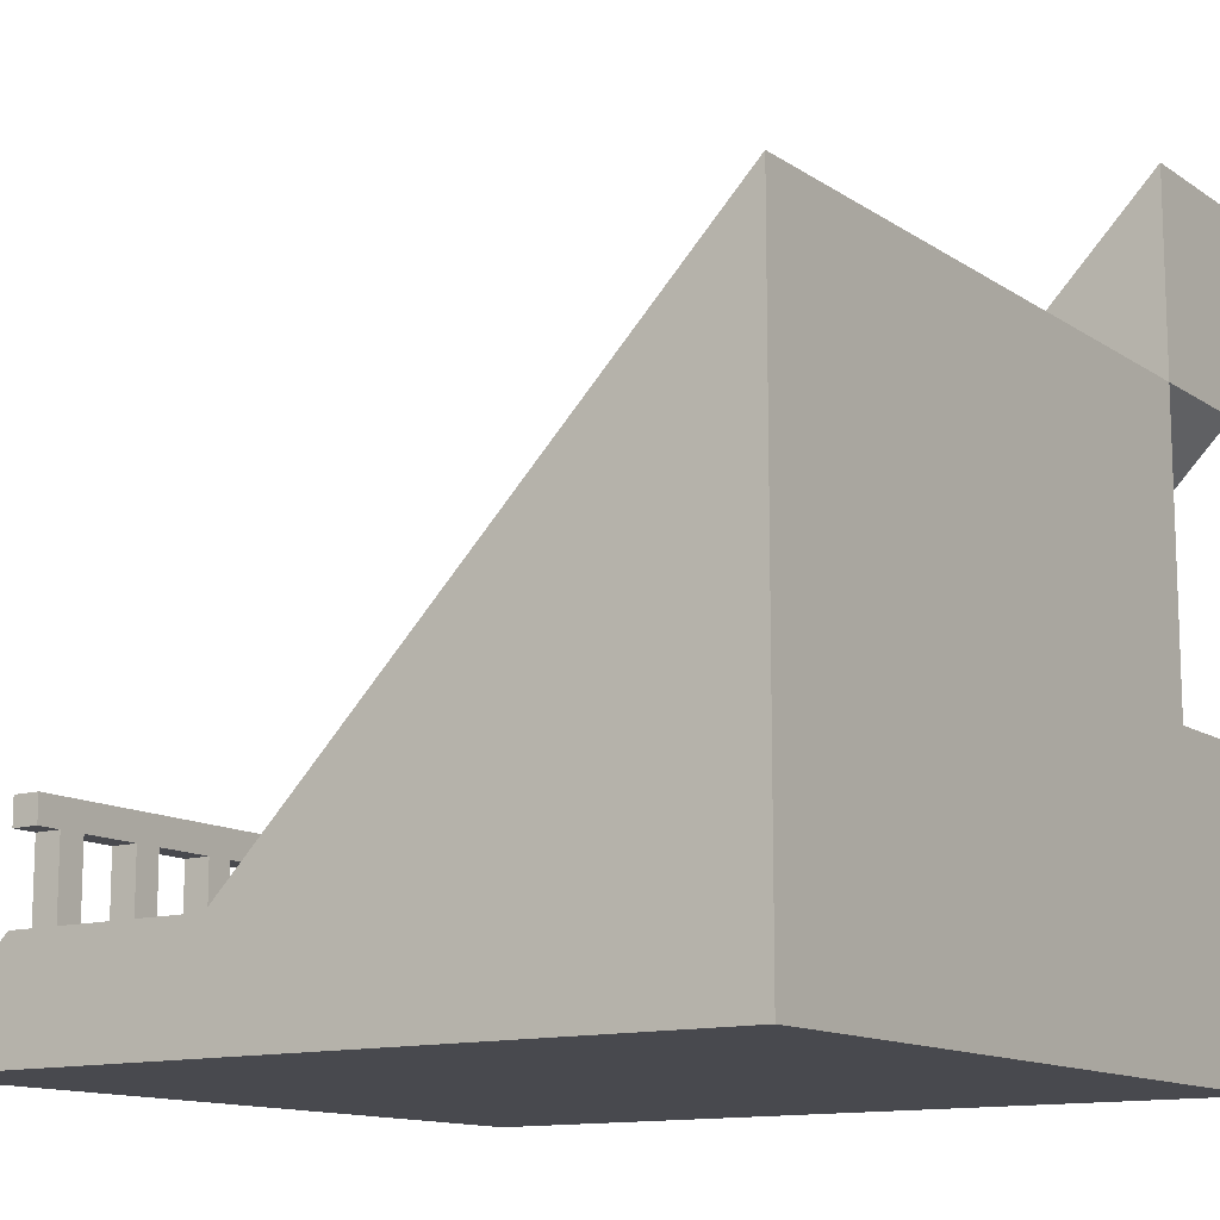
<metadata>
{"format":"obj","ext":"obj","renderer":"f3d","projection":"perspective","resolution":1024,"background":"white","views":[{"elev":-12.7,"azim":-145.9,"up":"+Y"}]}
</metadata>
<code>
g Est_dio_Braga_Final
o object_1
v 15 0 15
v 15 0 10
v -15 30 15
v -15 30 10
v 5 10 15
v -5 20 15
v -6.679 21.68 10
v 1.642 13.36 10
v 9.963 5.037 10
v 7.5 7.5 12.5
v 10.96 4.037 10
v 12.98 2.018 10
v 7.5 7.5 11.25
v 11.25 3.75 12.5
v 11.25 3.75 11.25
v 7.5 0 15
v 7.5 0 10
v 15 0 15
v 15 0 10
v 11.25 0 15
v 11.25 0 10
v -15 22.5 15
v -15 22.5 10
v -3.75 11.25 15
v -11.25 18.75 15
v -7.5 15 15
v -3.75 11.25 10
v -7.5 15 10
v -11.25 18.75 10
v -15 30 15
v -5 20 15
v 5 10 15
v 15 0 15
v 11.25 0 15
v 7.5 0 15
v -3.75 11.25 15
v -7.5 15 15
v -11.25 18.75 15
v -15 22.5 15
v -15 26.25 15
v 15 0 10
v 15 0 -15
v 7.5 0 10
v 7.5 0 -15
v 11.25 0 10
v 7.5 0 -2.5
v 15 0 -10.83
v 15 0 -6.667
v 15 0 -2.5
v 15 0 1.667
v 15 0 5.833
v 10.96 4.037 10
v 10.96 4.037 -15
v 11.97 3.027 3.75
v 11.97 3.027 -2.5
v 11.97 3.027 -8.75
v 12.98 2.018 3.75
v 12.98 2.018 -2.5
v 12.98 2.018 -8.75
v 13.99 1.009 3.75
v 13.99 1.009 -2.5
v 13.99 1.009 -8.75
v 15 0 10
v 10.96 4.037 9
v 11.97 3.027 6.875
v 11.47 3.532 3.75
v 11.47 3.532 6.875
v 10.96 4.037 -14.04
v 11.97 3.027 -11.87
v 11.47 3.532 -8.75
v 11.47 3.532 -11.87
v 10.96 4.037 -13.04
v 10.96 4.037 -10.75
v 10.96 4.037 -9.75
v 10.96 4.037 -7.458
v 10.96 4.037 -6.458
v 11.97 3.027 -5.625
v 11.47 3.532 -2.5
v 11.47 3.532 -5.625
v 10.96 4.037 -4.167
v 10.96 4.037 -3.167
v 10.96 4.037 -0.875
v 10.96 4.037 0.125
v 11.97 3.027 0.625
v 11.47 3.532 0.625
v 10.96 4.037 2.417
v 10.96 4.037 3.417
v 10.96 4.037 5.708
v 10.96 4.037 6.708
v 12.98 2.018 10
v 15 0 -15
v 12.98 2.018 -15
v 15 0 5.833
v 15 0 1.667
v 15 0 -2.5
v 15 0 -6.667
v 15 0 -10.83
v -3.75 11.25 15
v -3.75 11.25 10
v -15 11.25 10
v -9.375 11.25 10
v -9.375 11.25 15
v -15 11.25 15
v 7.5 0 15
v -15 0 15
v -3.75 11.25 15
v -3.75 0 15
v -15 11.25 15
v -9.375 11.25 15
v -15 5.625 15
v -15 22.5 10
v -3.75 11.25 10
v -9.375 11.25 10
v -11.25 18.75 10
v -7.5 15 10
v -15 11.25 10
v -15 16.88 10
v 9.963 7.037 10
v 10.96 4.037 10
v 10.96 7.037 10
v 10.96 5.537 10
v 10.46 7.037 10
v 9.963 5.037 10
v 10.96 4.037 10
v 10.96 7.037 10
v 10.96 4.037 9
v 10.96 7.037 9
v 10.96 5.537 10
v 10.96 5.537 9
v 10.96 4.037 9
v 10.96 7.037 9
v 9.963 4.037 9
v 9.963 7.037 9
v 10.96 5.537 9
v 9.963 5.537 9
v 9.963 4.037 9
v 9.963 7.037 9
v 9.963 4.037 10
v 9.963 7.037 10
v 9.963 5.537 9
v 9.963 5.037 10
v 9.963 4.037 6.708
v 9.963 7.037 6.708
v 10.96 4.037 6.708
v 10.96 7.037 6.708
v 10.96 5.537 6.708
v 9.963 5.537 6.708
v 10.96 4.037 6.708
v 10.96 7.037 6.708
v 10.96 4.037 5.708
v 10.96 7.037 5.708
v 10.96 5.537 6.708
v 10.96 5.537 5.708
v 10.96 4.037 5.708
v 10.96 7.037 5.708
v 9.963 4.037 5.708
v 9.963 7.037 5.708
v 10.96 5.537 5.708
v 9.963 5.537 5.708
v 9.963 4.037 5.708
v 9.963 7.037 5.708
v 9.963 4.037 6.708
v 9.963 7.037 6.708
v 9.963 5.537 6.708
v 9.963 5.537 5.708
v 9.963 4.037 3.417
v 9.963 7.037 3.417
v 10.96 4.037 3.417
v 10.96 7.037 3.417
v 10.96 5.537 3.417
v 9.963 5.537 3.417
v 10.96 4.037 3.417
v 10.96 7.037 3.417
v 10.96 4.037 2.417
v 10.96 7.037 2.417
v 10.96 5.537 3.417
v 10.96 5.537 2.417
v 10.96 4.037 2.417
v 10.96 7.037 2.417
v 9.963 4.037 2.417
v 9.963 7.037 2.417
v 10.96 5.537 2.417
v 9.963 5.537 2.417
v 9.963 4.037 2.417
v 9.963 7.037 2.417
v 9.963 4.037 3.417
v 9.963 7.037 3.417
v 9.963 5.537 3.417
v 9.963 5.537 2.417
v 9.963 4.037 0.125
v 9.963 7.037 0.125
v 10.96 4.037 0.125
v 10.96 7.037 0.125
v 10.96 5.537 0.125
v 9.963 5.537 0.125
v 10.96 4.037 0.125
v 10.96 7.037 0.125
v 10.96 4.037 -0.875
v 10.96 7.037 -0.875
v 10.96 5.537 0.125
v 10.96 5.537 -0.875
v 10.96 4.037 -0.875
v 10.96 7.037 -0.875
v 9.963 4.037 -0.875
v 9.963 7.037 -0.875
v 10.96 5.537 -0.875
v 9.963 5.537 -0.875
v 9.963 4.037 -0.875
v 9.963 7.037 -0.875
v 9.963 4.037 0.125
v 9.963 7.037 0.125
v 9.963 5.537 0.125
v 9.963 5.537 -0.875
v 9.963 4.037 -3.167
v 9.963 7.037 -3.167
v 10.96 4.037 -3.167
v 10.96 7.037 -3.167
v 10.96 5.537 -3.167
v 9.963 5.537 -3.167
v 10.96 4.037 -3.167
v 10.96 7.037 -3.167
v 10.96 4.037 -4.167
v 10.96 7.037 -4.167
v 10.96 5.537 -3.167
v 10.96 5.537 -4.167
v 10.96 4.037 -4.167
v 10.96 7.037 -4.167
v 9.963 4.037 -4.167
v 9.963 7.037 -4.167
v 10.96 5.537 -4.167
v 9.963 5.537 -4.167
v 9.963 4.037 -4.167
v 9.963 7.037 -4.167
v 9.963 4.037 -3.167
v 9.963 7.037 -3.167
v 9.963 5.537 -3.167
v 9.963 5.537 -4.167
v 9.963 4.037 -6.458
v 9.963 7.037 -6.458
v 10.96 4.037 -6.458
v 10.96 7.037 -6.458
v 10.96 5.537 -6.458
v 9.963 5.537 -6.458
v 10.96 4.037 -6.458
v 10.96 7.037 -6.458
v 10.96 4.037 -7.458
v 10.96 7.037 -7.458
v 10.96 5.537 -6.458
v 10.96 5.537 -7.458
v 10.96 4.037 -7.458
v 10.96 7.037 -7.458
v 9.963 4.037 -7.458
v 9.963 7.037 -7.458
v 10.96 5.537 -7.458
v 9.963 5.537 -7.458
v 9.963 4.037 -7.458
v 9.963 7.037 -7.458
v 9.963 4.037 -6.458
v 9.963 7.037 -6.458
v 9.963 5.537 -6.458
v 9.963 5.537 -7.458
v 9.963 4.037 -9.75
v 9.963 7.037 -9.75
v 10.96 4.037 -9.75
v 10.96 7.037 -9.75
v 10.96 5.537 -9.75
v 9.963 5.537 -9.75
v 10.96 4.037 -9.75
v 10.96 7.037 -9.75
v 10.96 4.037 -10.75
v 10.96 7.037 -10.75
v 10.96 5.537 -9.75
v 10.96 5.537 -10.75
v 10.96 4.037 -10.75
v 10.96 7.037 -10.75
v 9.963 4.037 -10.75
v 9.963 7.037 -10.75
v 10.96 5.537 -10.75
v 9.963 5.537 -10.75
v 9.963 4.037 -10.75
v 9.963 7.037 -10.75
v 9.963 4.037 -9.75
v 9.963 7.037 -9.75
v 9.963 5.537 -9.75
v 9.963 5.537 -10.75
v 9.963 4.037 -13.04
v 9.963 7.037 -13.04
v 10.96 4.037 -13.04
v 10.96 7.037 -13.04
v 10.96 5.537 -13.04
v 9.963 5.537 -13.04
v 10.96 4.037 -13.04
v 10.96 7.037 -13.04
v 10.96 4.037 -14.04
v 10.96 7.037 -14.04
v 10.96 5.537 -13.04
v 10.96 5.537 -14.04
v 10.96 4.037 -14.04
v 10.96 7.037 -14.04
v 9.963 4.037 -14.04
v 9.963 7.037 -14.04
v 10.96 5.537 -14.04
v 9.963 5.537 -14.04
v 10.46 7.037 -14.04
v 9.963 4.037 -14.04
v 9.963 7.037 -14.04
v 9.963 4.037 -13.04
v 9.963 7.037 -13.04
v 9.963 5.537 -13.04
v 9.963 5.537 -14.04
v 9.963 7.037 10
v 9.963 8.037 10
v 10.96 7.037 10
v 10.96 8.037 10
v 10.46 7.037 10
v 10.96 7.537 10
v 10.46 8.037 10
v 9.963 7.537 10
v 10.96 7.037 10
v 10.96 7.537 10
v 10.96 8.037 10
v 10.96 7.537 6.875
v 10.96 7.537 -11.87
v 10.96 8.037 -15
v 10.96 7.037 9
v 10.96 7.037 6.708
v 10.96 7.037 5.708
v 10.96 7.037 3.417
v 10.96 7.037 2.417
v 10.96 7.037 0.125
v 10.96 7.037 -0.875
v 10.96 7.037 -3.167
v 10.96 7.037 -4.167
v 10.96 7.037 -6.458
v 10.96 7.037 -7.458
v 10.96 7.037 -9.75
v 10.96 7.037 -10.75
v 10.96 7.037 -13.04
v 10.96 7.037 -14.04
v 10.96 7.787 6.875
v 10.96 7.537 8.438
v 10.96 7.787 8.438
v 10.96 7.287 6.875
v 10.96 7.287 8.438
v 10.96 8.037 -12.73
v 10.96 8.037 -10.45
v 10.96 8.037 -8.182
v 10.96 8.037 -5.909
v 10.96 8.037 -3.636
v 10.96 8.037 -1.364
v 10.96 8.037 0.9091
v 10.96 8.037 3.182
v 10.96 8.037 5.455
v 10.96 8.037 7.727
v 10.96 7.037 -14.52
v 10.96 7.537 -13.44
v 10.96 7.287 -11.87
v 10.96 7.287 -13.44
v 10.96 7.037 -11.9
v 10.96 7.037 -8.604
v 10.96 7.037 -5.312
v 10.96 7.037 -2.021
v 10.96 7.037 1.271
v 10.96 7.037 4.563
v 10.96 7.037 -15
v 10.96 7.537 -15
v 10.96 7.787 -11.87
v 10.96 7.787 -13.44
v 10.96 7.537 0.625
v 10.96 7.537 -2.5
v 10.96 7.537 -5.625
v 10.96 7.537 -8.75
v 9.963 8.037 -15
v 9.963 7.537 -11.87
v 9.963 7.537 6.875
v 9.963 7.037 10
v 9.963 7.537 10
v 9.963 8.037 10
v 9.963 7.037 9
v 9.963 7.037 5.708
v 9.963 7.037 6.708
v 9.963 7.037 2.417
v 9.963 7.037 3.417
v 9.963 7.037 -0.875
v 9.963 7.037 0.125
v 9.963 7.037 -4.167
v 9.963 7.037 -3.167
v 9.963 7.037 -7.458
v 9.963 7.037 -6.458
v 9.963 7.037 -10.75
v 9.963 7.037 -9.75
v 9.963 7.037 -14.04
v 9.963 7.037 -13.04
v 9.963 7.537 8.438
v 9.963 7.287 6.875
v 9.963 7.287 8.438
v 9.963 7.787 6.875
v 9.963 7.787 8.438
v 9.963 7.037 -11.9
v 9.963 7.037 -8.604
v 9.963 7.037 -5.312
v 9.963 7.037 -2.021
v 9.963 7.037 1.271
v 9.963 7.037 4.563
v 9.963 7.537 -15
v 9.963 7.787 -11.87
v 9.963 7.537 -13.44
v 9.963 7.787 -13.44
v 9.963 7.287 -11.87
v 9.963 7.287 -13.44
v 9.963 8.037 7.727
v 9.963 8.037 5.455
v 9.963 8.037 3.182
v 9.963 8.037 0.9091
v 9.963 8.037 -1.364
v 9.963 8.037 -3.636
v 9.963 8.037 -5.909
v 9.963 8.037 -8.182
v 9.963 8.037 -10.45
v 9.963 8.037 -12.73
v 9.963 7.037 -15
v 9.963 7.037 -14.52
v 9.963 7.537 -5.625
v 9.963 7.537 -2.5
v 9.963 7.537 0.625
v 9.963 7.537 3.75
v 9.963 8.037 10
v 10.96 8.037 10
v 10.96 8.037 -15
v 10.46 8.037 10
v 10.46 8.037 7.5
v 10.46 8.037 8.75
v 10.21 8.037 7.5
v 10.21 8.037 8.75
v 10.71 8.037 7.5
v 10.71 8.037 8.75
v 10.96 8.037 7.727
v 10.96 8.037 5.455
v 10.96 8.037 3.182
v 10.96 8.037 0.9091
v 10.96 8.037 -1.364
v 10.96 8.037 -3.636
v 10.96 8.037 -5.909
v 10.96 8.037 -8.182
v 10.96 8.037 -10.45
v 10.96 8.037 -12.73
v 10.46 8.037 -15
v 10.46 8.037 -12.5
v 10.46 8.037 -13.75
v 10.71 8.037 -12.5
v 10.71 8.037 -13.75
v 10.21 8.037 -12.5
v 10.21 8.037 -13.75
v 9.963 8.037 -15
v 9.963 8.037 -12.73
v 9.963 8.037 -10.45
v 9.963 8.037 -8.182
v 9.963 8.037 -5.909
v 9.963 8.037 -3.636
v 9.963 8.037 -1.364
v 9.963 8.037 0.9091
v 9.963 8.037 3.182
v 9.963 8.037 5.455
v 9.963 8.037 7.727
v 9.963 7.037 -14.04
v 10.96 7.037 -15
v 10.46 7.037 -14.04
v 10.96 7.037 -14.04
v 10.96 7.037 -14.52
v 10.46 7.037 -15
v 9.963 7.037 -15
v 9.963 7.037 -14.52
v 10.96 7.037 -10.75
v 10.96 7.037 -13.04
v 9.963 7.037 -10.75
v 9.963 7.037 -13.04
v 9.963 7.037 -11.9
v 10.96 7.037 -11.9
v 9.963 7.037 -7.458
v 10.96 7.037 -9.75
v 9.963 7.037 -9.75
v 9.963 7.037 -8.604
v 10.96 7.037 -7.458
v 10.96 7.037 -8.604
v 9.963 7.037 -4.167
v 10.96 7.037 -6.458
v 9.963 7.037 -6.458
v 9.963 7.037 -5.312
v 10.96 7.037 -4.167
v 10.96 7.037 -5.312
v 9.963 7.037 -0.875
v 10.96 7.037 -3.167
v 9.963 7.037 -3.167
v 9.963 7.037 -2.021
v 10.96 7.037 -0.875
v 10.96 7.037 -2.021
v 9.963 7.037 2.417
v 9.963 7.037 0.125
v 10.96 7.037 0.125
v 9.963 7.037 1.271
v 10.96 7.037 2.417
v 10.96 7.037 1.271
v 9.963 7.037 5.708
v 10.96 7.037 3.417
v 9.963 7.037 3.417
v 9.963 7.037 4.563
v 10.96 7.037 5.708
v 10.96 7.037 4.563
v 10.96 7.037 6.708
v 9.963 7.037 9
v 10.96 7.037 9
v 9.963 7.037 6.708
v 3.463 4.037 10
v 3.463 4.037 -15
v 4.535 4.037 6.429
v 4.535 4.037 2.857
v 4.535 4.037 -0.7143
v 4.535 4.037 -4.286
v 4.535 4.037 -7.857
v 4.535 4.037 -11.43
v 5.606 4.037 6.429
v 5.606 4.037 2.857
v 5.606 4.037 -0.7143
v 5.606 4.037 -4.286
v 5.606 4.037 -7.857
v 5.606 4.037 -11.43
v 6.678 4.037 6.429
v 6.678 4.037 2.857
v 6.678 4.037 -0.7143
v 6.678 4.037 -4.286
v 6.678 4.037 -7.857
v 6.678 4.037 -11.43
v 7.749 4.037 6.429
v 7.749 4.037 2.857
v 7.749 4.037 -0.7143
v 7.749 4.037 -4.286
v 7.749 4.037 -7.857
v 7.749 4.037 -11.43
v 8.821 4.037 6.429
v 8.821 4.037 2.857
v 8.821 4.037 -0.7143
v 8.821 4.037 -4.286
v 8.821 4.037 -7.857
v 8.821 4.037 -11.43
v 9.963 4.037 9
v 10.96 4.037 9
v 9.963 4.037 10
v 10.96 4.037 6.708
v 9.963 4.037 6.708
v 9.963 4.037 5.708
v 10.96 4.037 5.708
v 10.96 4.037 3.417
v 9.963 4.037 3.417
v 9.963 4.037 2.417
v 10.96 4.037 2.417
v 10.96 4.037 0.125
v 9.963 4.037 0.125
v 9.963 4.037 -0.875
v 10.96 4.037 -0.875
v 10.96 4.037 -3.167
v 9.963 4.037 -3.167
v 9.963 4.037 -4.167
v 10.96 4.037 -4.167
v 10.96 4.037 -6.458
v 9.963 4.037 -6.458
v 9.963 4.037 -7.458
v 10.96 4.037 -7.458
v 10.96 4.037 -9.75
v 9.963 4.037 -9.75
v 9.963 4.037 -10.75
v 10.96 4.037 -10.75
v 10.96 4.037 -13.04
v 9.963 4.037 -13.04
v 9.963 4.037 -14.04
v 10.96 4.037 -14.04
v 5.63 4.037 10
v 7.797 4.037 10
v 10.96 4.037 -15
v 8.463 4.037 -15
v 5.963 4.037 -15
v 3.463 4.037 -12.5
v 3.463 4.037 -10
v 3.463 4.037 -7.5
v 3.463 4.037 -5
v 3.463 4.037 -2.5
v 3.463 4.037 2.073e-05
v 3.463 4.037 2.5
v 3.463 4.037 5
v 3.463 4.037 7.5
v 9.892 4.037 -0.7143
v 9.892 4.037 6.429
v 9.892 4.037 -7.857
v 9.892 4.037 -11.43
v 9.892 4.037 -4.286
v 9.963 4.037 10
v -15 30 10
v -6.679 21.68 10
v 1.642 13.36 10
v 9.963 5.037 10
v 7.797 4.037 10
v 5.63 4.037 10
v -3.75 11.25 10
v -7.5 15 10
v -11.25 18.75 10
v -15 22.5 10
v 3.463 4.037 10
v -15 26.25 10
v 3.463 4.037 10
v 3.463 4.037 -15
v -15 22.5 10
v -11.25 18.75 10
v -7.5 15 10
v -1.153 8.652 -2.5
v -3.75 11.25 10
v 3.463 4.037 7.5
v 3.463 4.037 5
v 3.463 4.037 2.5
v 3.463 4.037 2.073e-05
v 3.463 4.037 -2.5
v 3.463 4.037 -5
v 3.463 4.037 -7.5
v 3.463 4.037 -10
v 3.463 4.037 -12.5
v 1.155 6.345 -2.5
v -1.153 8.652 3.75
v 1.155 6.345 3.75
v -1.153 8.652 -8.75
v 1.155 6.345 -8.75
v -15 22.5 -15
v -15 22.5 -2.5
v -5.768 13.27 -15
v 7.5 0 15
v -15 0 15
v 7.5 0 10
v -3.75 0 15
v -15 0 -15
v 7.5 0 -15
v 7.5 0 -2.5
v -15 0 10
v -15 0 -2.5
v -15 22.5 10
v -15 0 10
v -15 22.5 -15
v -15 11.25 -15
v -15 0 -15
v -15 22.5 -2.5
v -15 0 -2.5
v -15 5.625 10
v -15 11.25 10
v -15 16.88 10
v -15 30 10
v -15 30 15
v -15 22.5 10
v -15 22.5 15
v -15 26.25 10
v -15 26.25 15
v -15 11.25 10
v -15 11.25 15
v -15 0 10
v -15 0 15
v -15 5.625 15
v -15 5.625 10
v 7.5 0 -15
v 15 0 -15
v 12.98 2.018 -15
v 10.96 4.037 -15
v -15 0 -15
v 8.463 4.037 -15
v 5.963 4.037 -15
v 3.463 4.037 -15
v -15 22.5 -15
v -15 11.25 -15
v -5.768 13.27 -15
v 10.96 8.037 -15
v 10.96 7.037 -15
v 9.963 8.037 -15
v 9.963 7.037 -15
v 10.96 7.537 -15
v 9.963 7.537 -15
v 10.46 8.037 -15
v 10.46 7.037 -15
f 13 10 14 15
f 14 1 2
f 1 14 10 5
f 13 15 9
f 15 14 2
f 15 2 12
f 15 11 9
f 11 15 12
f 6 5 10
f 8 6 10
f 6 7 4 3
f 9 8 13
f 8 10 13
f 7 6 8
f 17 21 20 16
f 18 20 21 19
f 22 23 29 25
f 25 29 28 26
f 26 28 27 24
f 31 40 38
f 40 39 38
f 38 37 31
f 30 40 31
f 36 32 31
f 35 32 36
f 37 36 31
f 32 35 34
f 32 34 33
f 45 51 41
f 45 49 50
f 46 48 49
f 50 51 45
f 46 45 43
f 46 44 47 48
f 42 47 44
f 45 46 49
f 54 66 67 65
f 55 78 85 84
f 84 85 66 54
f 56 70 79 77
f 77 79 78 55
f 69 71 70 56
f 84 54 57
f 58 55 84
f 57 58 84
f 77 55 58
f 59 56 77
f 58 59 77
f 61 58 57 60
f 62 59 58 61
f 67 64 52
f 67 88 89
f 66 87 88
f 89 64 67
f 87 66 86
f 83 86 85
f 66 85 86
f 82 83 85
f 67 66 88
f 67 52 65
f 78 81 82
f 80 79 76
f 76 79 75
f 80 81 78
f 70 73 74
f 74 75 70
f 71 72 73
f 72 71 68
f 68 71 53
f 79 80 78
f 78 82 85
f 57 65 90
f 52 90 65
f 65 57 54
f 90 60 57
f 60 90 63
f 93 94 60
f 95 61 94
f 94 61 60
f 95 96 62 61
f 63 93 60
f 75 79 70
f 59 69 56
f 53 69 92
f 73 70 71
f 97 62 96
f 92 59 62
f 92 62 91
f 97 91 62
f 69 59 92
f 71 69 53
f 98 99 101 102
f 100 103 102 101
f 106 107 104
f 110 107 106
f 106 109 110
f 110 109 108
f 105 107 110
f 114 111 117
f 113 117 116
f 117 113 115
f 115 113 112
f 114 117 115
f 118 123 122
f 121 122 123
f 123 119 121
f 122 121 120
f 128 124 126 129
f 125 128 129 127
f 134 130 132 135
f 131 134 135 133
f 140 136 138 141
f 137 140 141 139
f 147 142 144 146
f 143 147 146 145
f 152 148 150 153
f 149 152 153 151
f 158 154 156 159
f 155 158 159 157
f 165 160 162 164
f 161 165 164 163
f 171 166 168 170
f 167 171 170 169
f 176 172 174 177
f 173 176 177 175
f 182 178 180 183
f 179 182 183 181
f 189 184 186 188
f 185 189 188 187
f 195 190 192 194
f 191 195 194 193
f 200 196 198 201
f 197 200 201 199
f 206 202 204 207
f 203 206 207 205
f 213 208 210 212
f 209 213 212 211
f 219 214 216 218
f 215 219 218 217
f 224 220 222 225
f 221 224 225 223
f 230 226 228 231
f 227 230 231 229
f 237 232 234 236
f 233 237 236 235
f 243 238 240 242
f 239 243 242 241
f 248 244 246 249
f 245 248 249 247
f 254 250 252 255
f 251 254 255 253
f 261 256 258 260
f 257 261 260 259
f 267 262 264 266
f 263 267 266 265
f 272 268 270 273
f 269 272 273 271
f 278 274 276 279
f 275 278 279 277
f 285 280 282 284
f 281 285 284 283
f 291 286 288 290
f 287 291 290 289
f 296 292 294 297
f 293 296 297 295
f 302 298 300 303
f 304 299 302
f 302 303 304
f 303 301 304
f 310 305 307 309
f 306 310 309 308
f 318 311 315
f 318 317 312
f 316 318 315
f 318 316 317
f 316 314 317
f 313 316 315
f 322 341 344 343
f 340 342 341 322
f 356 323 357 358
f 368 367 323 356
f 344 319 325
f 325 326 343 344
f 326 327 343
f 327 364 343
f 320 319 344
f 328 322 364
f 329 369 328
f 330 369 363
f 362 370 331
f 331 369 330
f 363 369 329
f 332 370 362
f 320 344 341
f 342 320 341
f 354 321 342
f 320 342 321
f 354 342 340
f 343 364 322
f 353 322 352
f 369 352 322
f 369 322 328
f 369 370 350 351
f 322 353 340
f 351 352 369
f 350 370 349
f 354 340 353
f 369 331 370
f 370 332 333
f 361 371 333
f 334 371 361
f 360 372 335
f 336 372 360
f 335 371 334
f 357 337 359
f 359 338 358 357
f 338 339 358
f 355 358 339
f 365 358 355
f 336 337 357
f 336 357 372
f 371 372 347 348
f 372 371 335
f 323 372 357
f 367 346 372
f 348 349 370 371
f 372 346 347
f 367 372 323
f 356 358 366
f 365 366 358
f 368 356 366
f 346 367 345
f 368 345 367
f 345 368 324
f 366 324 368
f 333 371 370
f 374 407 410 409
f 406 408 407 374
f 394 375 395 396
f 398 397 375 394
f 410 421 422
f 410 422 392
f 393 399 409 410
f 409 399 390
f 410 392 393
f 374 391 400
f 423 400 388
f 423 389 401
f 424 423 386 387
f 423 401 386
f 423 388 389
f 409 390 391
f 410 407 405
f 421 410 405
f 373 405 407 408
f 373 408 420
f 420 408 406
f 419 406 374
f 391 374 409
f 374 423 418 419
f 416 417 423 424
f 417 418 423
f 420 406 419
f 374 400 423
f 384 424 402
f 385 425 384
f 382 425 403
f 383 426 382
f 403 425 385
f 395 404 380
f 395 380 381
f 396 395 381 379
f 396 379 376
f 377 396 376
f 426 383 404
f 426 404 395
f 424 425 414 415
f 384 425 424
f 382 426 425
f 425 426 413 414
f 426 412 413
f 412 426 397
f 416 424 415
f 396 377 394
f 398 394 377
f 412 397 411
f 398 411 397
f 411 398 378
f 377 378 398
f 426 375 397
f 375 426 395
f 387 402 424
f 431 433 434 432
f 435 431 432 436
f 451 449 448 450
f 449 453 452 448
f 434 464 427
f 462 463 438 439
f 463 464 433
f 434 430 432
f 461 462 439 440
f 431 463 433
f 460 461 440 441
f 434 433 464
f 430 434 427
f 458 459 442 443
f 456 457 444 445
f 445 448 456
f 457 458 443 444
f 456 448 452
f 454 455 453
f 452 453 455
f 447 454 453 449
f 456 452 455
f 459 460 441 442
f 438 463 431
f 436 430 428
f 436 437 435
f 437 436 428
f 438 431 435
f 435 437 438
f 446 451 450
f 447 449 451
f 429 447 451
f 450 445 446
f 451 446 429
f 448 445 450
f 430 436 432
f 472 467 465
f 472 471 470
f 470 467 472
f 470 469 468 467
f 469 470 466
f 477 478 473 475
f 476 474 478 477
f 482 484 483 479
f 481 480 484 482
f 488 490 489 485
f 487 486 490 488
f 494 496 495 491
f 493 492 496 494
f 500 502 501 497
f 498 499 502 500
f 506 508 507 503
f 505 504 508 506
f 512 509 511 510
f 522 516 515 521
f 523 517 516 522
f 524 518 517 523
f 525 519 518 524
f 526 520 519 525
f 528 522 521 527
f 529 523 522 528
f 530 524 523 529
f 531 525 524 530
f 532 526 525 531
f 534 528 527 533
f 535 529 528 534
f 536 530 529 535
f 537 531 530 536
f 538 532 531 537
f 540 534 533 539
f 541 535 534 540
f 542 536 535 541
f 543 537 536 542
f 544 538 537 543
f 515 589 513
f 515 516 587 588
f 589 515 588
f 513 576 521 515
f 586 587 516 517
f 585 586 517
f 527 521 576
f 533 527 577
f 576 577 527
f 577 539 533
f 541 540 590
f 539 591 540
f 591 590 540
f 545 591 539
f 547 539 577
f 518 584 585
f 518 519 583 584
f 585 517 518
f 520 581 582
f 514 581 520
f 519 520 582 583
f 580 514 520 526
f 544 543 592 593
f 543 542 594 592
f 538 580 532
f 526 532 580
f 579 538 544
f 544 574 579
f 580 538 579
f 594 590 558 561
f 542 541 590 594
f 553 591 550
f 549 550 591
f 549 545 546 548
f 590 554 557
f 553 550 551 552
f 554 591 553
f 557 558 590
f 557 554 555 556
f 561 558 559 560
f 554 590 591
f 549 591 545
f 565 594 562
f 561 562 594
f 565 562 563 564
f 566 592 565
f 593 569 570
f 593 592 566 569
f 570 571 593
f 573 593 572
f 544 573 574
f 569 566 567 568
f 592 594 565
f 572 593 571
f 574 575 578
f 579 574 578
f 593 573 544
f 547 545 539
f 597 607 596
f 597 605 607
f 603 604 597
f 605 597 604
f 598 603 597
f 598 606 602
f 603 598 602
f 599 601 598
f 598 601 606
f 599 595 600
f 600 601 599
f 628 627 613 624
f 624 613 625 626
f 611 630 610
f 612 631 611
f 626 625 608
f 614 608 625
f 613 612 614
f 613 614 625
f 629 630 631
f 631 630 611
f 631 613 627
f 631 612 613
f 609 631 627 628
f 624 626 617 618
f 615 616 626
f 616 617 626
f 618 619 624
f 619 620 624
f 621 628 620
f 620 628 624
f 622 628 621
f 628 622 623
f 628 623 609
f 608 615 626
f 635 634 632
f 637 638 640 636
f 638 634 635
f 639 635 633
f 635 639 640
f 635 640 638
f 646 650 641
f 644 648 649
f 647 642 648
f 649 650 644
f 644 646 643
f 645 647 644
f 644 647 648
f 646 644 650
f 652 651 655 656
f 653 654 656 655
f 658 657 662 661
f 659 660 661 662
f 672 670 667
f 663 667 670
f 671 673 672
f 670 672 673
f 665 664 663
f 668 665 663
f 663 669 668
f 665 668 666
f 670 669 663
f 678 680 674
f 678 675 681
f 679 680 678
f 678 681 679
f 679 681 677
f 676 680 679

</code>
